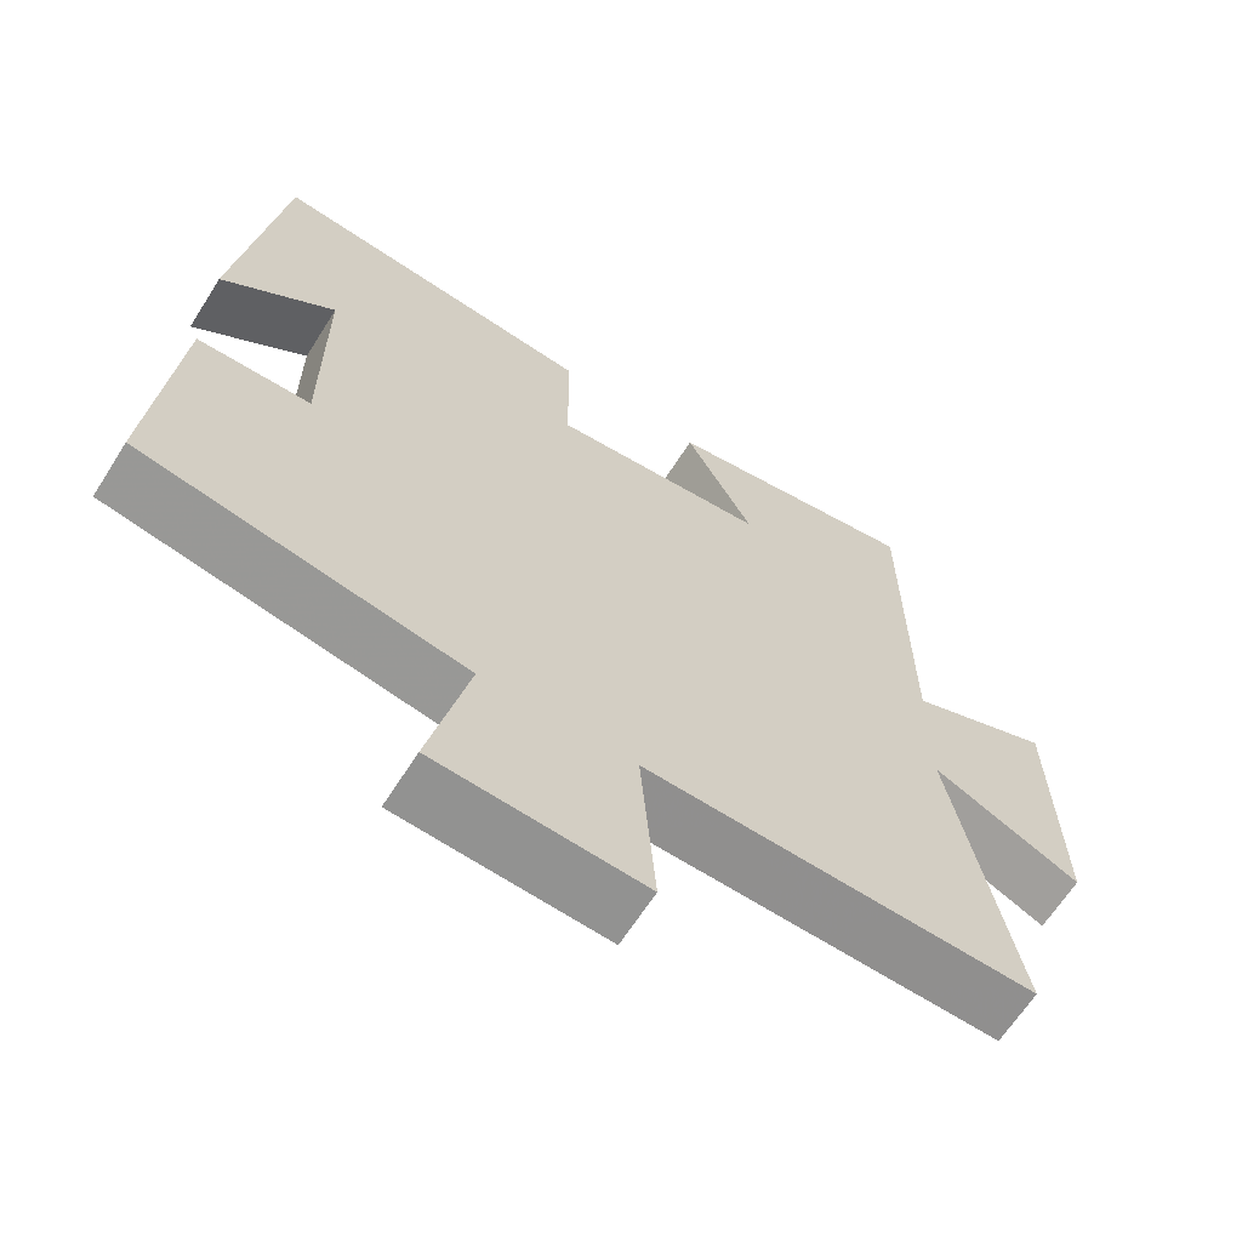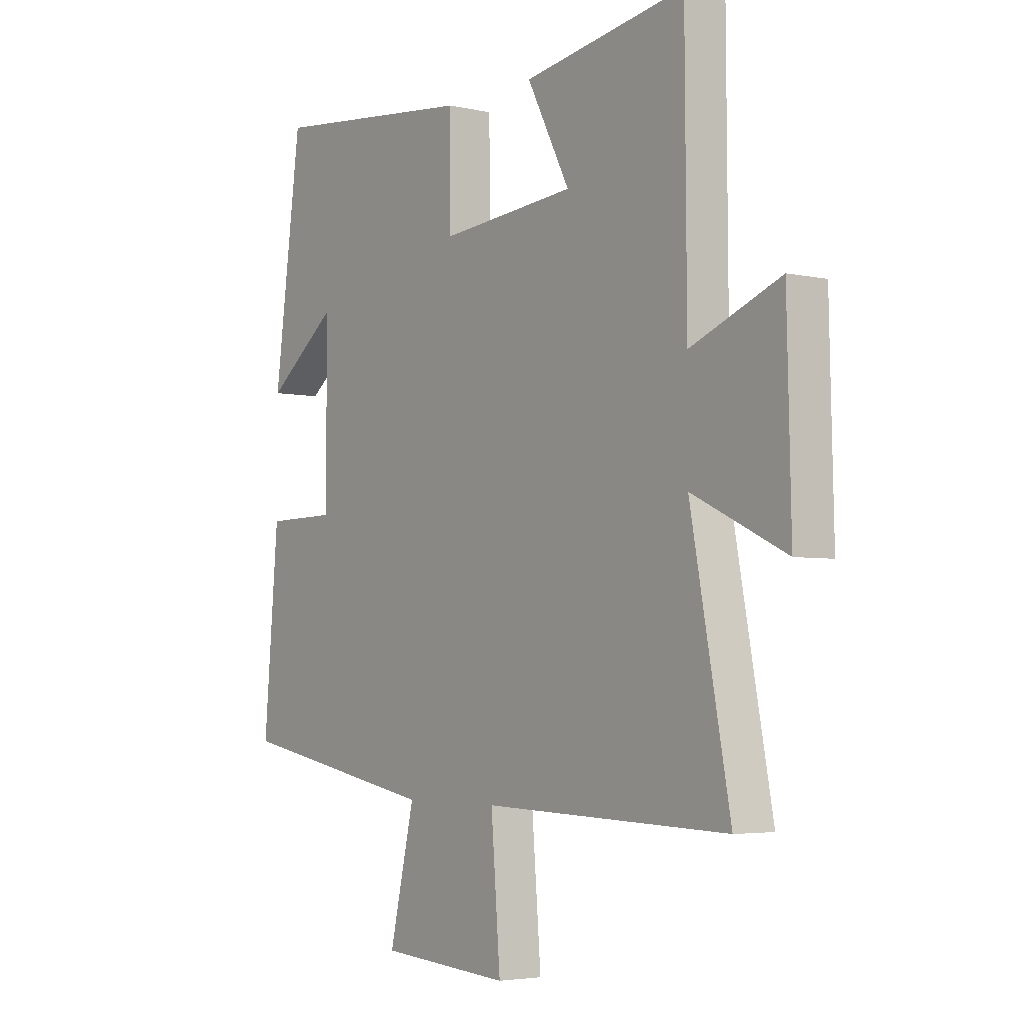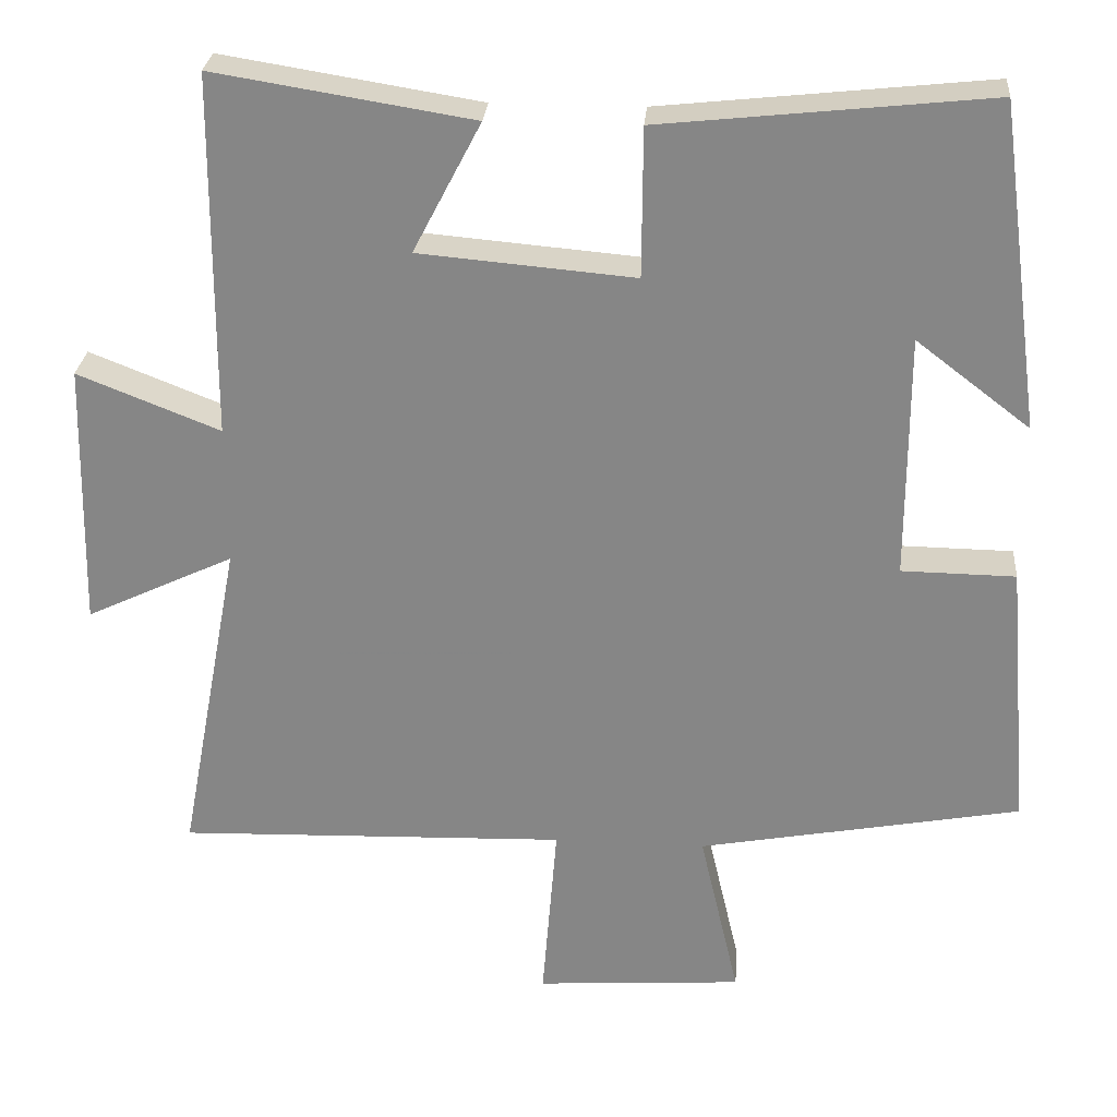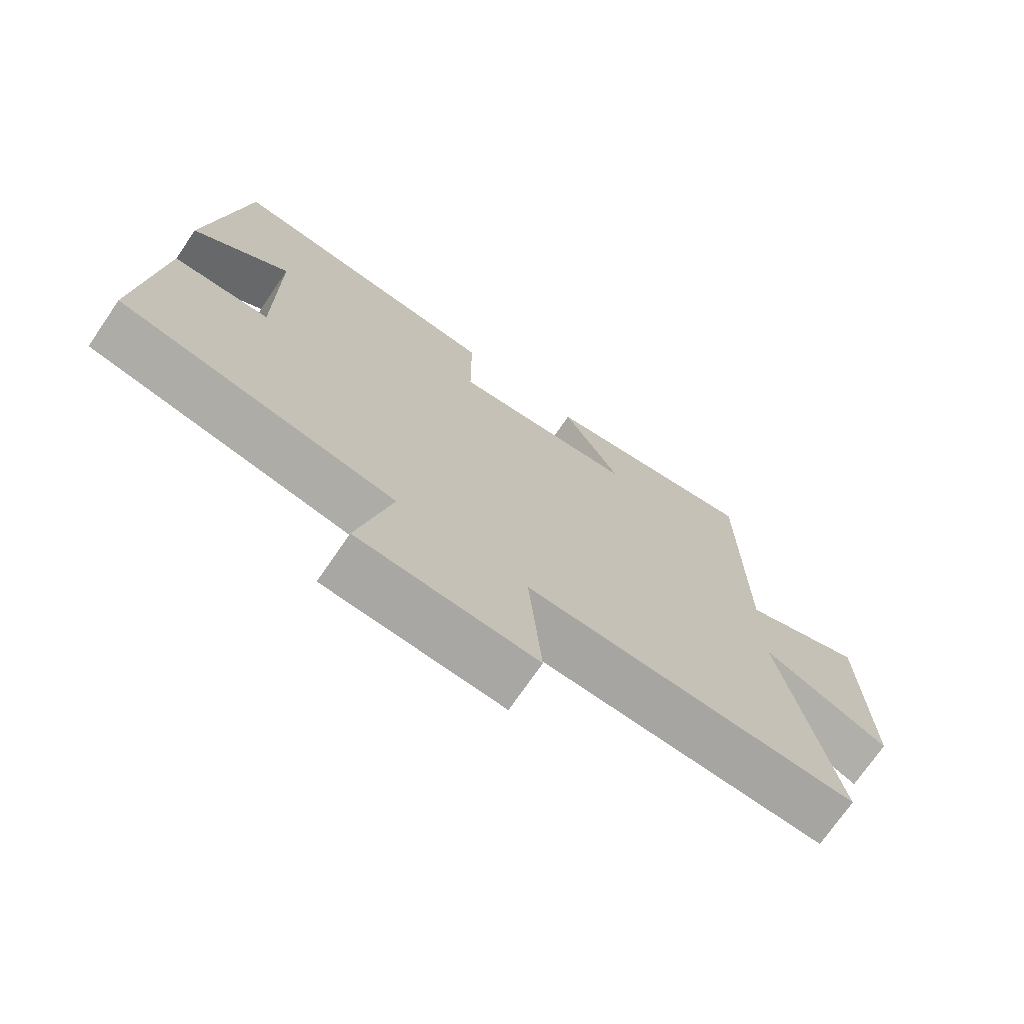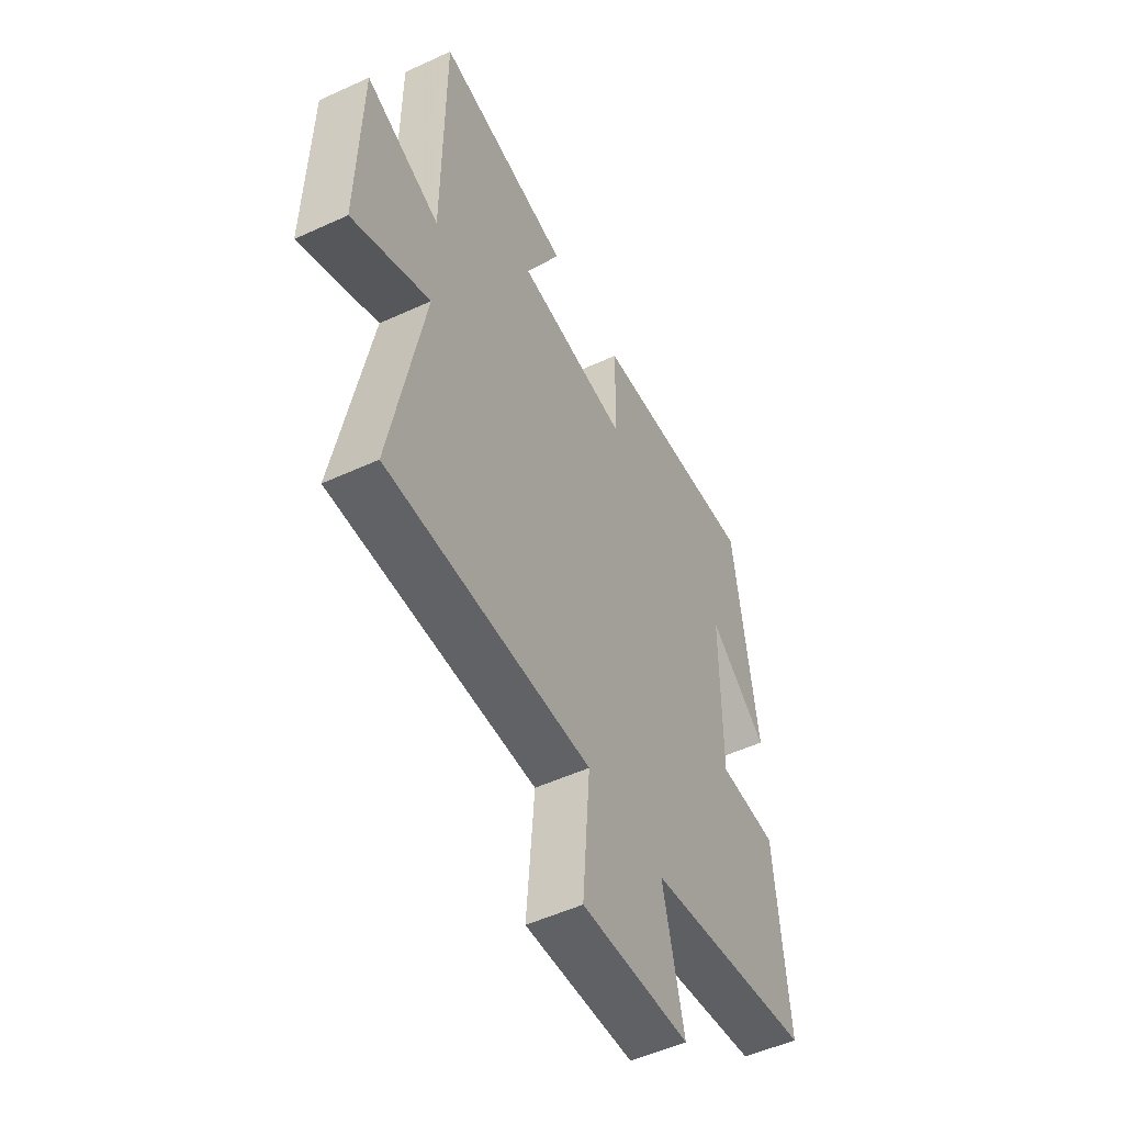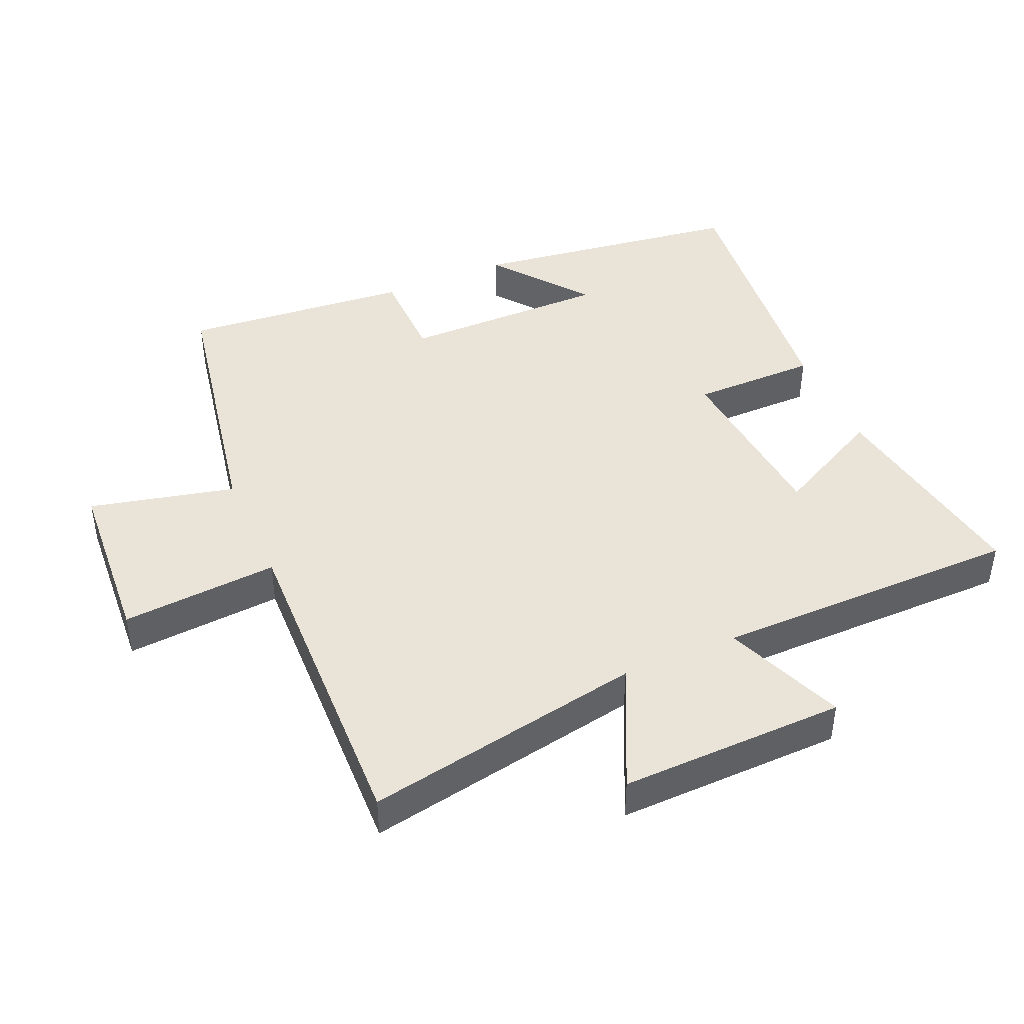
<metadata>
{"format":"obj","ext":"obj","renderer":"f3d","projection":"perspective","resolution":1024,"background":"white","views":[{"elev":-64.6,"azim":147.7,"up":"+Z"},{"elev":-4.0,"azim":-126.4,"up":"+Z"},{"elev":27.4,"azim":4.6,"up":"+Z"},{"elev":-72.8,"azim":145.5,"up":"+Z"},{"elev":-52.2,"azim":-63.6,"up":"+Z"},{"elev":43.3,"azim":-113.5,"up":"+Y"}]}
</metadata>
<code>
v -0.497 0.07 0.553
v -0.167 0.07 0.5
v -0.254 0.07 0.333
v 0.022 0.07 0.309
v 0.023 0.07 0.5
v 0.444 0.07 0.545
v 0.5 0.07 0.128
v 0.354 0.07 0.24
v 0.354 0.07 -0.074
v 0.5 0.07 -0.076
v 0.53 0.07 -0.423
v 0.116 0.07 -0.5
v 0.167 0.07 -0.72
v -0.099 0.07 -0.738
v -0.08 0.07 -0.5
v -0.58 0.07 -0.515
v -0.5 0.07 -0.092
v -0.69 0.07 -0.182
v -0.682 0.07 0.16
v -0.5 0.07 0.088
v -0.497 0 0.553
v -0.167 0 0.5
v -0.254 0 0.333
v 0.022 0 0.309
v 0.023 0 0.5
v 0.444 0 0.545
v 0.5 0 0.128
v 0.354 0 0.24
v 0.354 0 -0.074
v 0.5 0 -0.076
v 0.53 0 -0.423
v 0.116 0 -0.5
v 0.167 0 -0.72
v -0.099 0 -0.738
v -0.08 0 -0.5
v -0.58 0 -0.515
v -0.5 0 -0.092
v -0.69 0 -0.182
v -0.682 0 0.16
v -0.5 0 0.088
f 17 18 19 20
f 17 20 1 2
f 15 16 17
f 12 13 14 15
f 9 10 11 12
f 8 9 12 15
f 5 6 7 8
f 4 5 8
f 3 4 8 15
f 17 2 3
f 3 15 17
f 40 39 38 37
f 22 21 40 37
f 37 36 35
f 35 34 33 32
f 32 31 30 29
f 35 32 29 28
f 28 27 26 25
f 28 25 24
f 35 28 24 23
f 23 22 37
f 37 35 23
f 1 21 22 2
f 2 22 23 3
f 3 23 24 4
f 4 24 25 5
f 5 25 26 6
f 6 26 27 7
f 7 27 28 8
f 8 28 29 9
f 9 29 30 10
f 10 30 31 11
f 11 31 32 12
f 12 32 33 13
f 13 33 34 14
f 14 34 35 15
f 15 35 36 16
f 16 36 37 17
f 17 37 38 18
f 18 38 39 19
f 19 39 40 20
f 20 40 21 1

</code>
